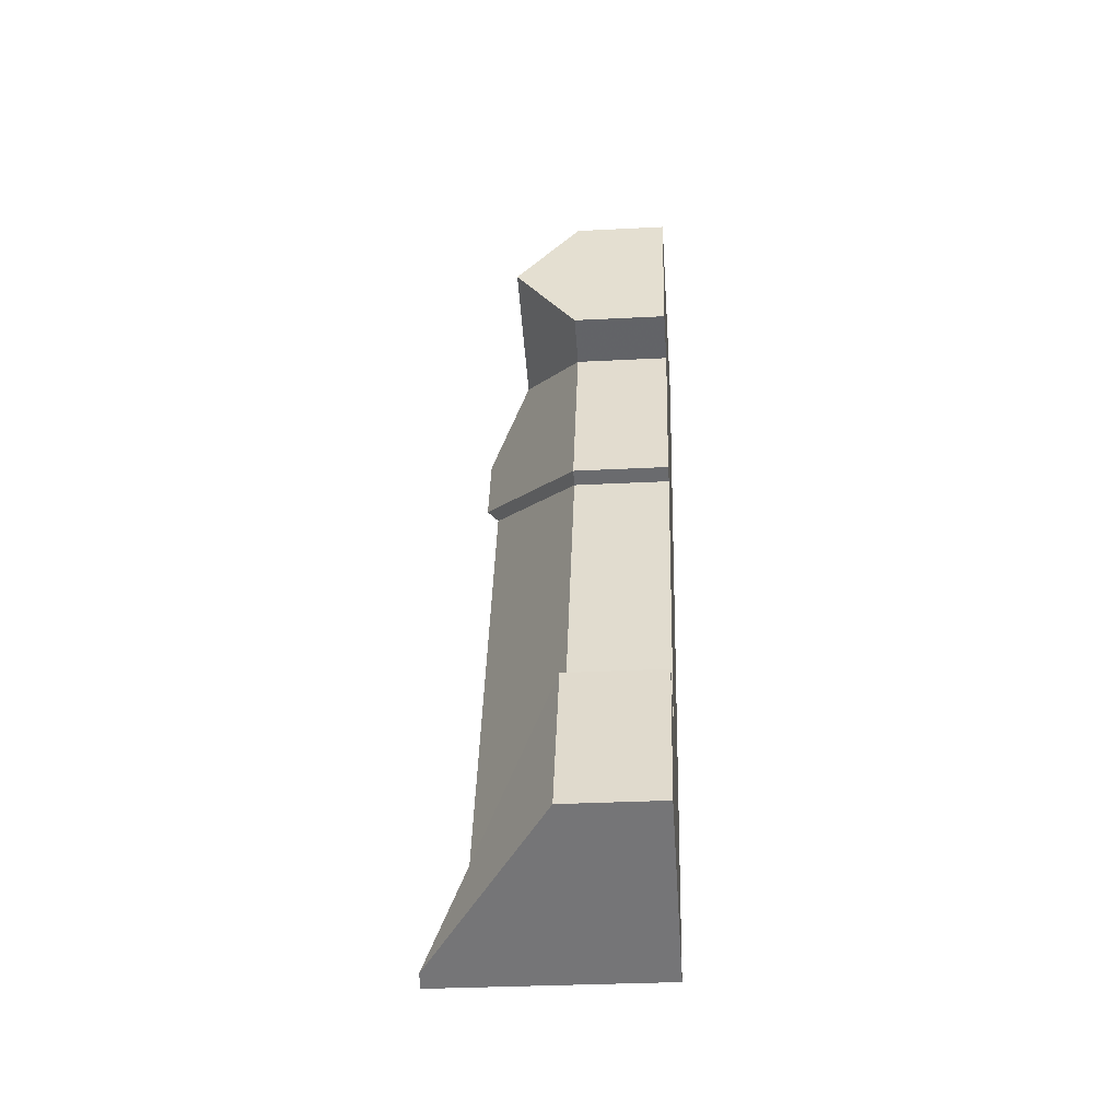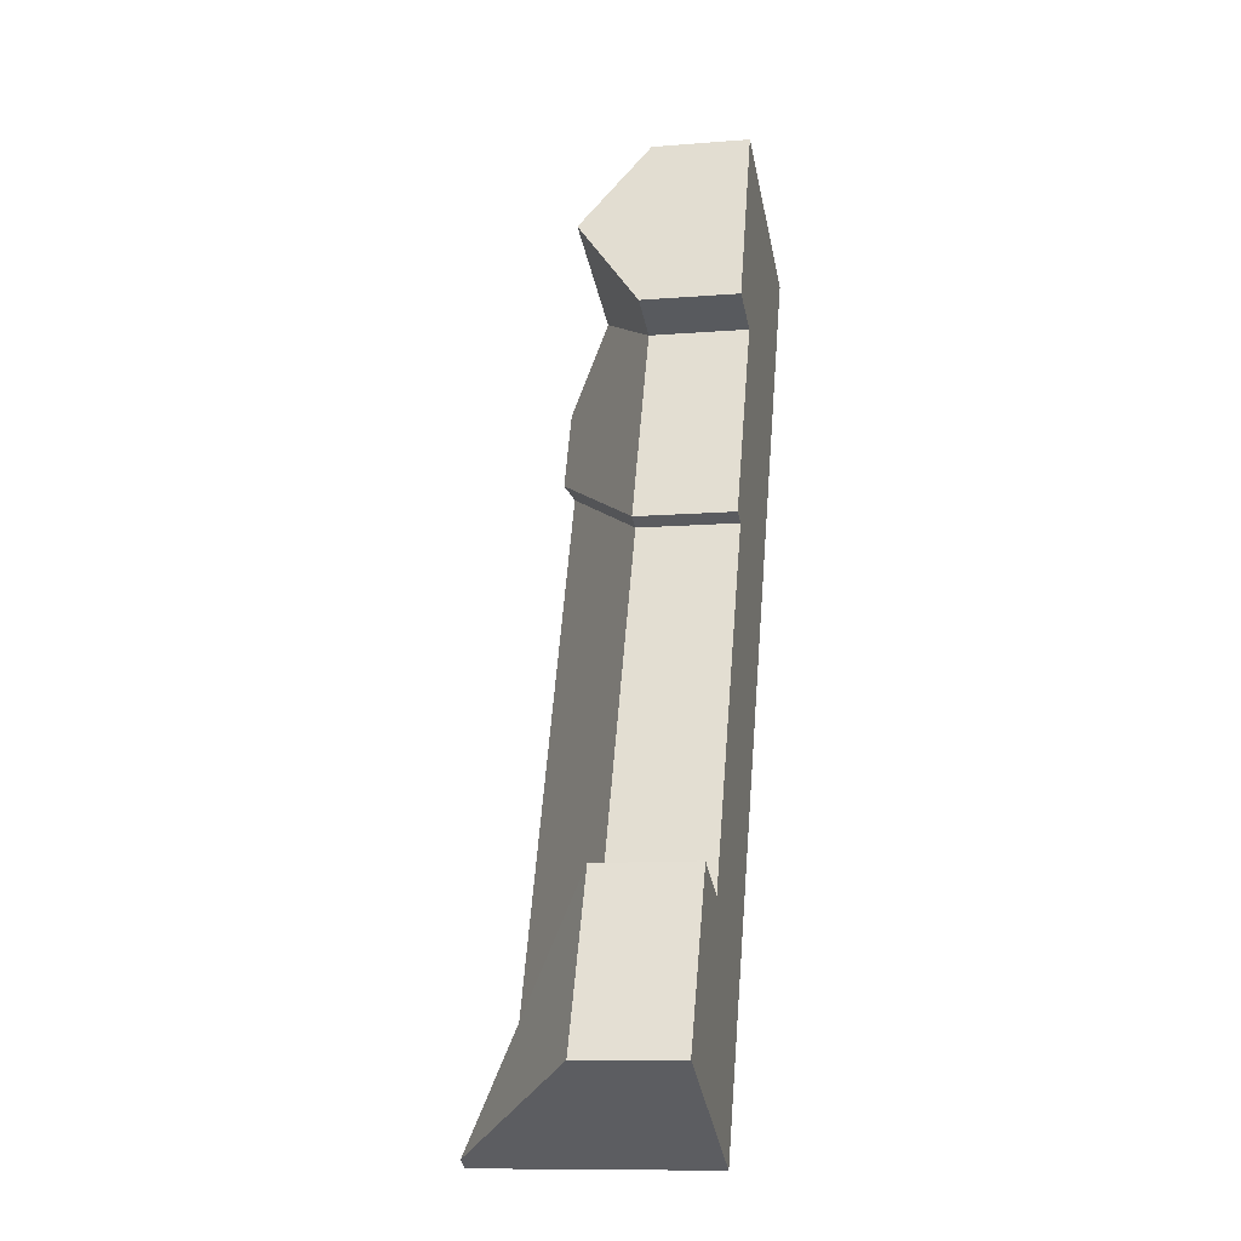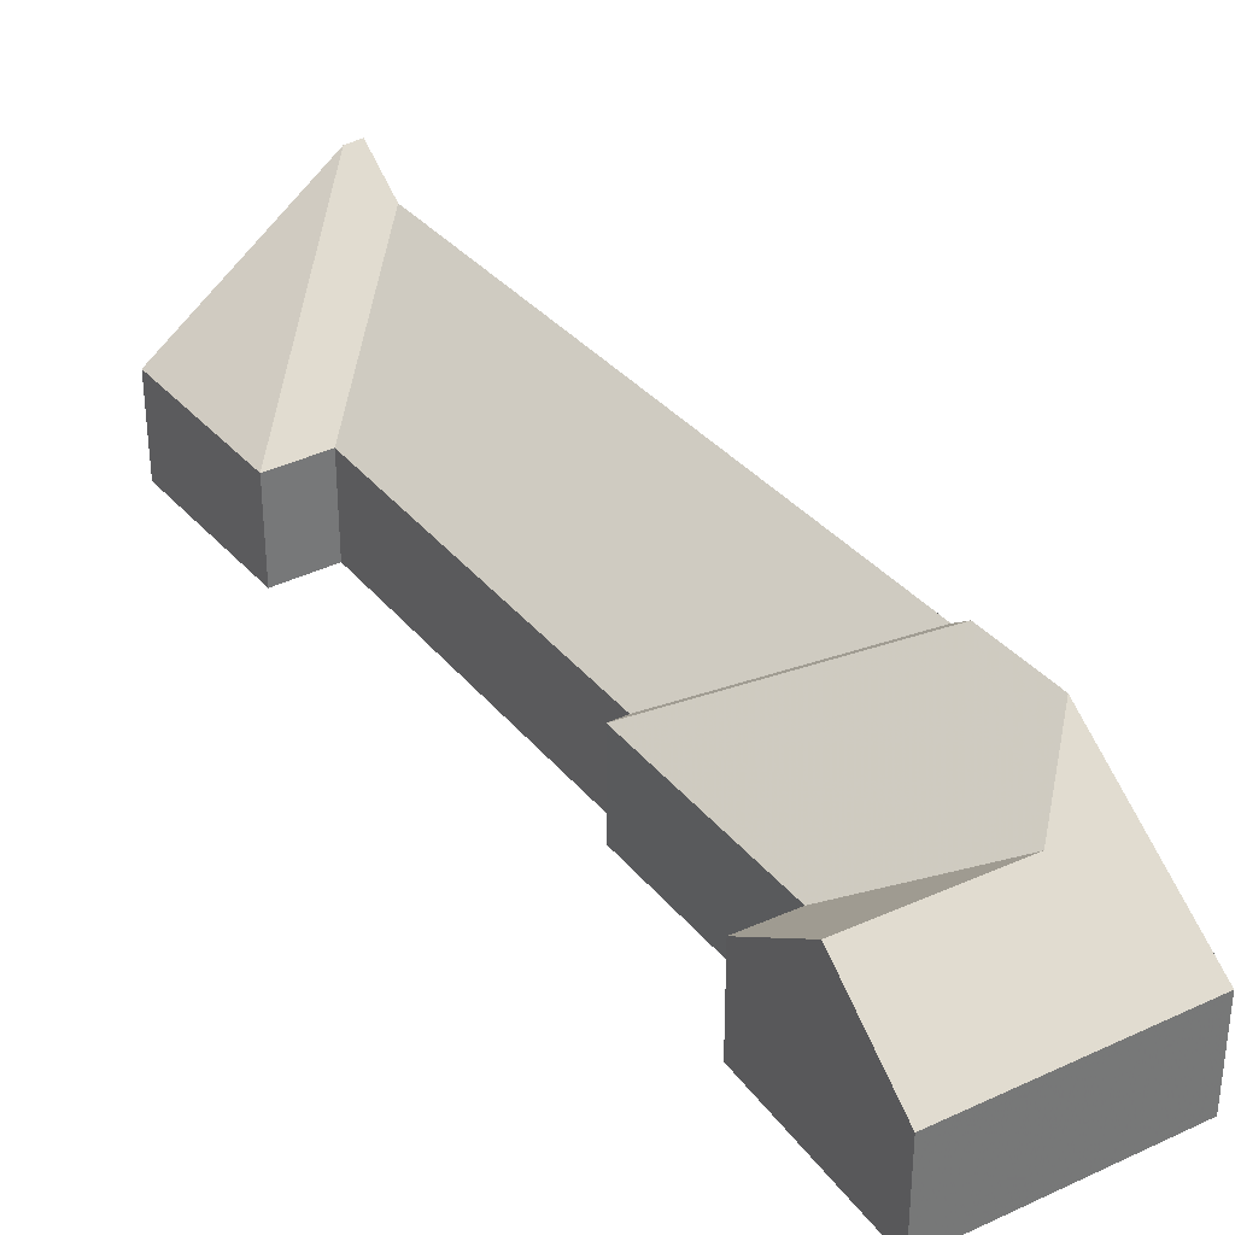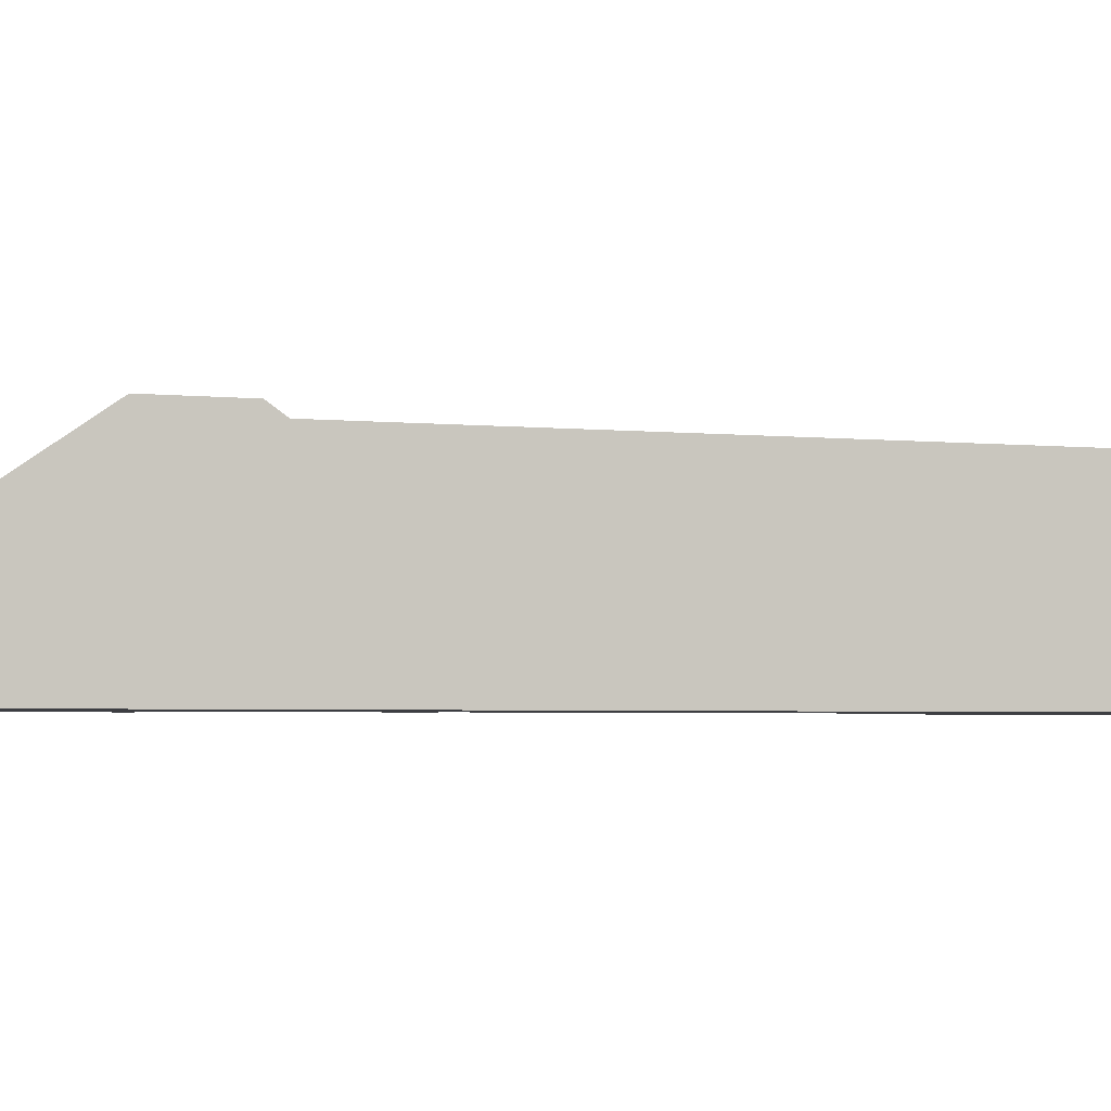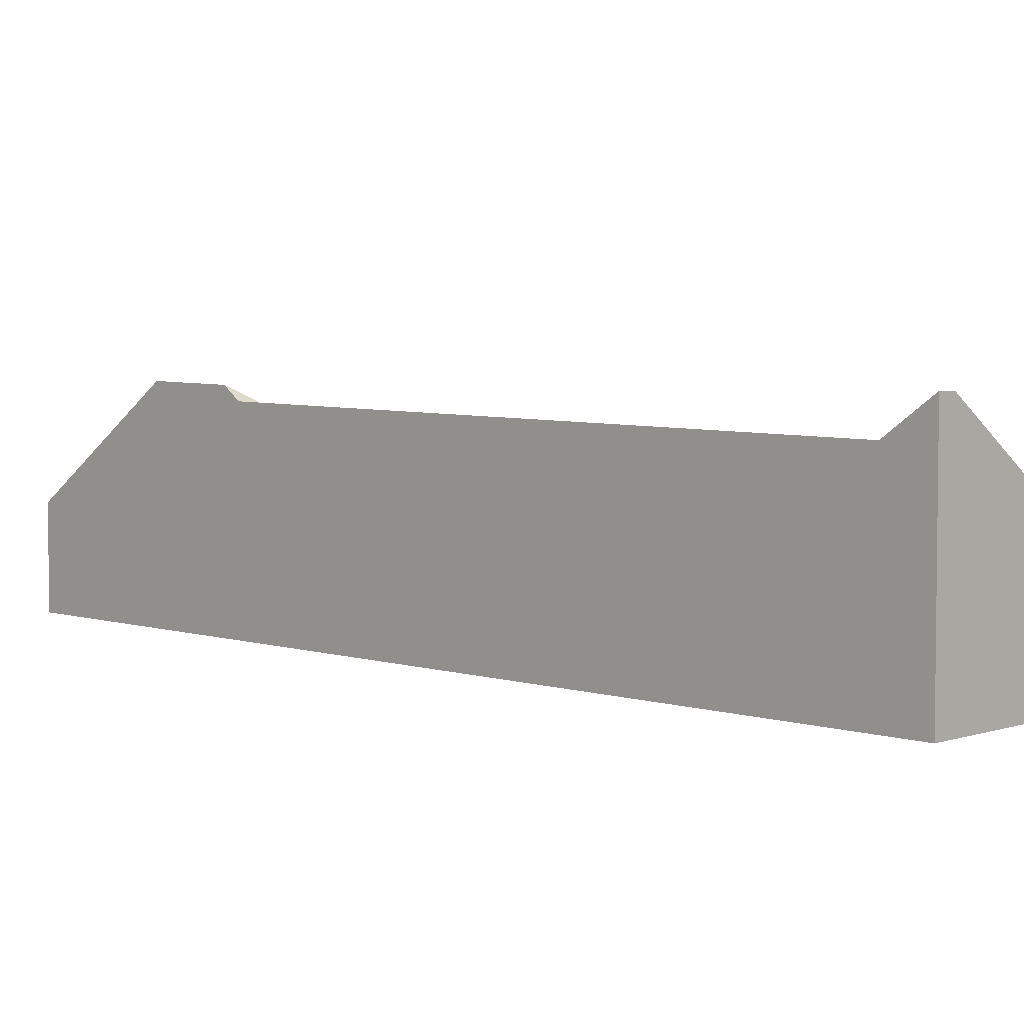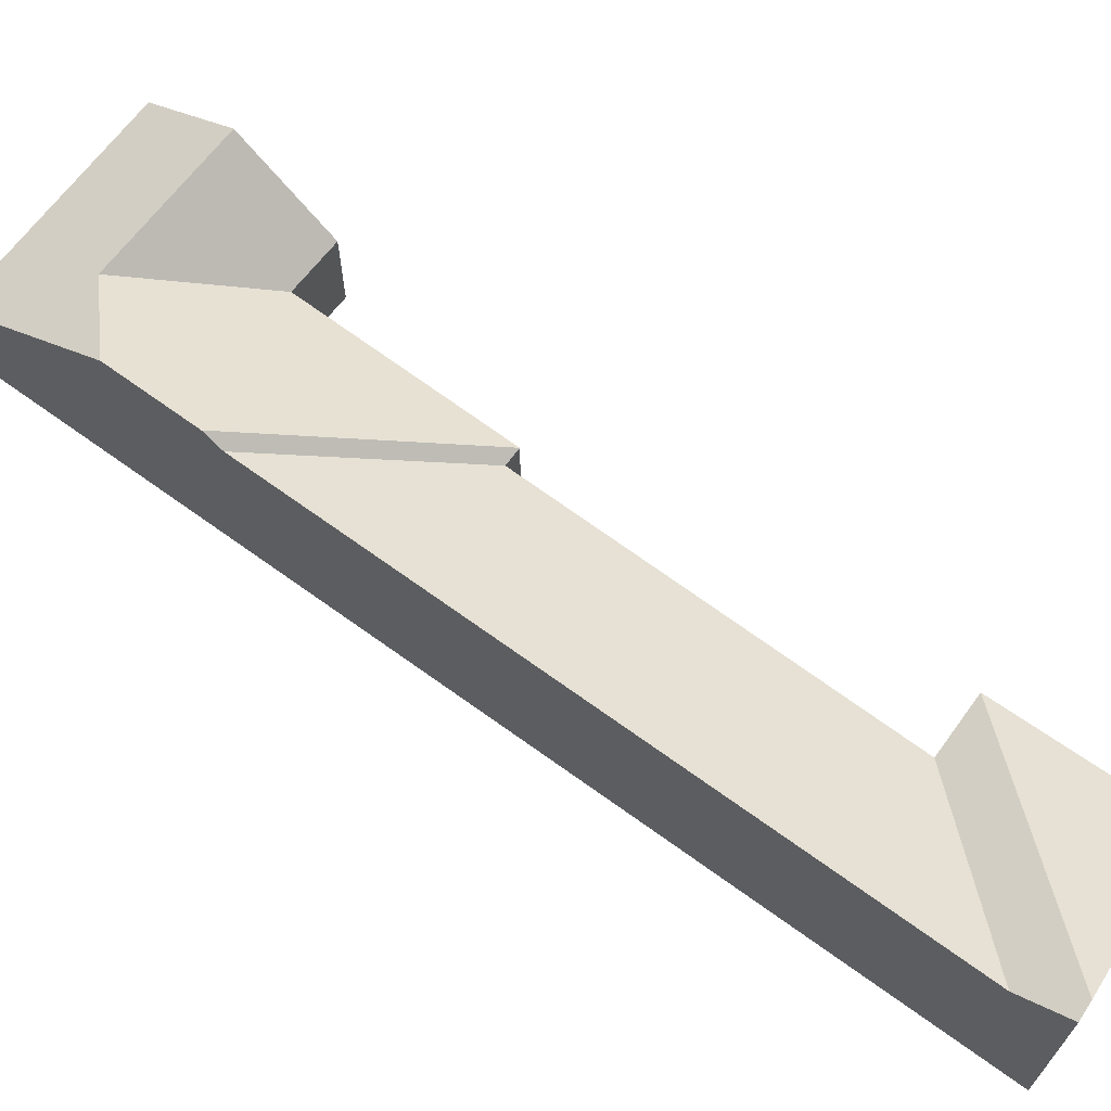
<metadata>
{"format":"obj","ext":"obj","renderer":"f3d","projection":"perspective","resolution":1024,"background":"white","views":[{"elev":-30.5,"azim":-85.7,"up":"+Z"},{"elev":-10.6,"azim":-78.5,"up":"+Z"},{"elev":34.8,"azim":-10.0,"up":"+Y"},{"elev":-3.5,"azim":96.9,"up":"+Y"},{"elev":4.9,"azim":159.3,"up":"+Y"},{"elev":69.1,"azim":149.5,"up":"+Y"}]}
</metadata>
<code>
v 5.692 -0.04313 3.209
v 5.628 -0.09299 3.241
v 5.657 -0.09299 3.303
v 5.628 -0.1311 3.241
v 5.657 -0.1311 3.303
v 5.657 -0.09299 3.303
v 5.628 -0.09299 3.241
v 5.678 -0.1311 3.293
v 5.678 -0.09299 3.293
v 5.657 -0.09299 3.303
v 5.657 -0.1311 3.303
v 5.737 -0.09299 3.429
v 5.678 -0.09299 3.293
v 5.678 -0.1311 3.293
v 5.737 -0.1311 3.429
v 5.73 -0.1311 3.432
v 5.73 -0.09299 3.432
v 5.737 -0.09299 3.429
v 5.737 -0.1311 3.429
v 5.73 -0.1311 3.432
v 5.763 -0.1311 3.509
v 5.763 -0.09299 3.509
v 5.73 -0.09299 3.432
v 5.763 -0.09299 3.509
v 5.763 -0.1311 3.509
v 5.743 -0.1311 3.517
v 5.743 -0.09299 3.517
v 5.77 -0.09299 3.586
v 5.756 -0.0669 3.551
v 5.743 -0.09299 3.517
v 5.743 -0.1311 3.517
v 5.77 -0.1311 3.586
v 5.812 -0.06723 3.53
v 5.826 -0.0494 3.497
v 5.811 -0.04964 3.465
v 5.808 -0.05465 3.458
v 5.706 -0.05595 3.223
v 5.698 -0.0429 3.206
v 5.692 -0.04313 3.209
v 5.698 -0.0429 3.206
v 5.698 -0.1311 3.206
v 5.628 -0.1311 3.241
v 5.628 -0.09299 3.241
v 5.678 -0.1311 3.293
v 5.657 -0.1311 3.303
v 5.628 -0.1311 3.241
v 5.698 -0.1311 3.206
v 5.737 -0.1311 3.429
v 5.763 -0.1311 3.509
v 5.73 -0.1311 3.432
v 5.77 -0.1311 3.586
v 5.743 -0.1311 3.517
v 5.851 -0.1311 3.554
v 5.851 -0.09299 3.554
v 5.77 -0.09299 3.586
v 5.77 -0.1311 3.586
v 5.851 -0.1311 3.554
v 5.808 -0.05465 3.458
v 5.811 -0.04964 3.465
v 5.826 -0.0494 3.497
v 5.851 -0.09299 3.554
v 5.706 -0.05595 3.223
v 5.698 -0.1311 3.206
v 5.698 -0.0429 3.206
v 5.851 -0.1311 3.554
f 1 2 3
f 4 5 6
f 4 6 7
f 8 9 10
f 8 10 11
f 12 13 14
f 12 14 15
f 16 17 18
f 16 18 19
f 20 21 22
f 20 22 23
f 24 25 26
f 24 26 27
f 28 29 30
f 28 30 31
f 28 31 32
f 29 33 22
f 29 22 27
f 33 34 35
f 33 35 17
f 33 17 22
f 12 17 35
f 12 35 36
f 9 12 36
f 9 36 37
f 1 37 38
f 37 1 3
f 37 3 9
f 39 40 41
f 39 41 42
f 39 42 43
f 44 45 46
f 44 46 47
f 48 44 47
f 49 50 48
f 49 48 47
f 51 52 49
f 53 51 49
f 53 49 47
f 54 55 56
f 54 56 57
f 54 34 33
f 54 33 28
f 28 33 29
f 58 59 60
f 58 60 61
f 62 58 61
f 63 64 62
f 63 62 61
f 63 61 65

</code>
